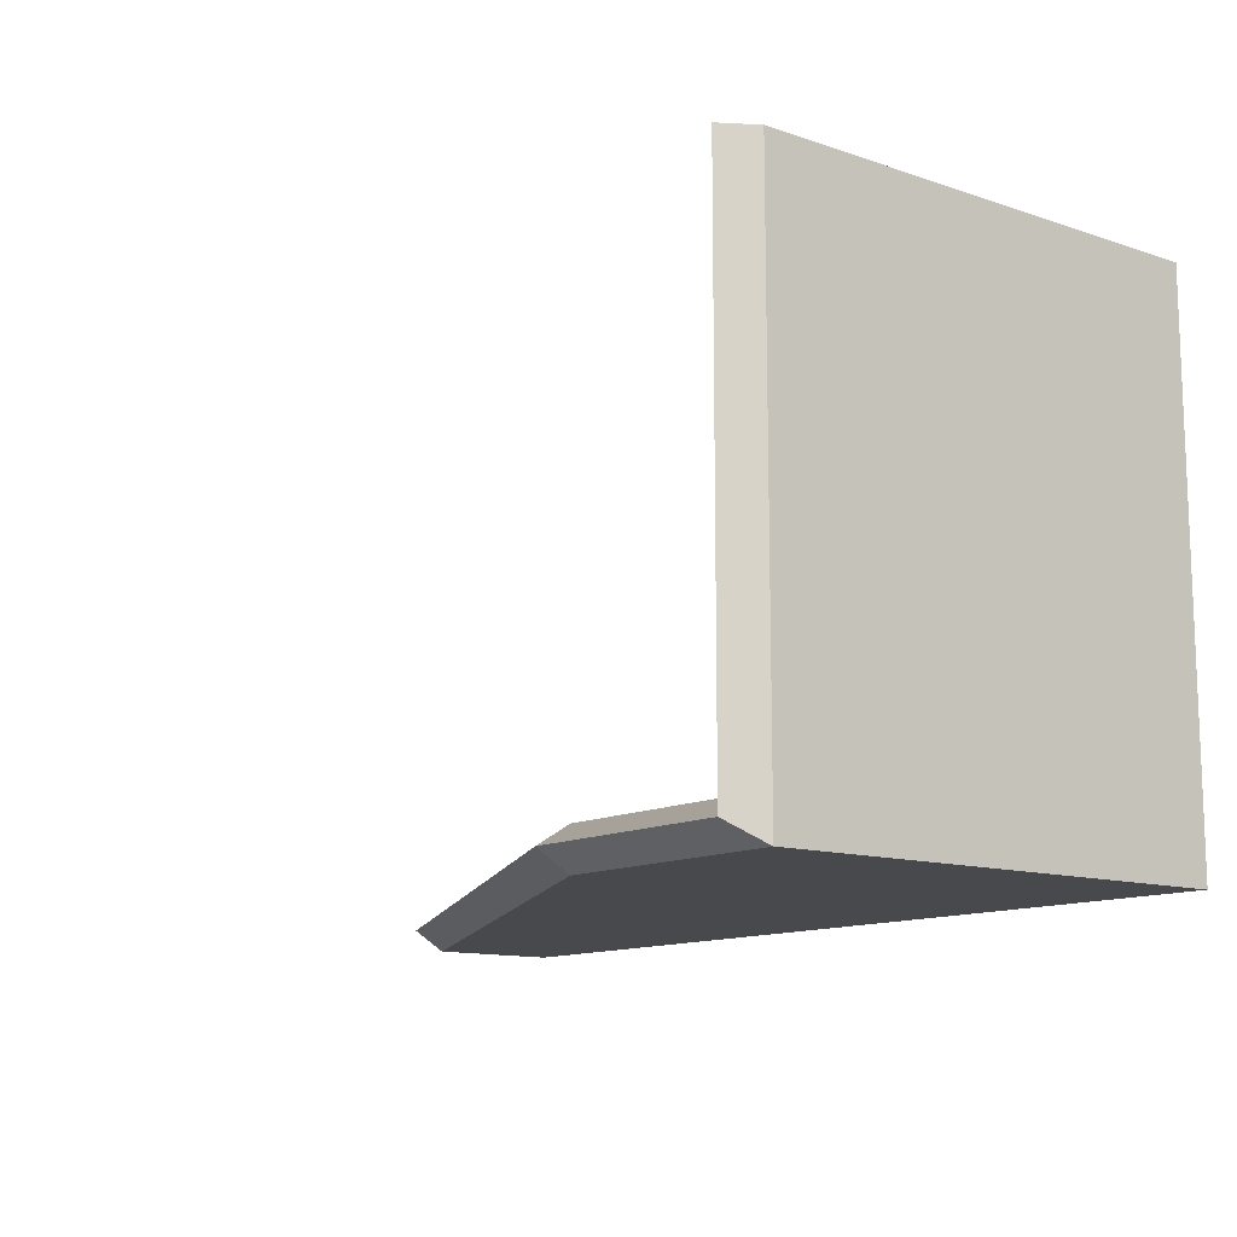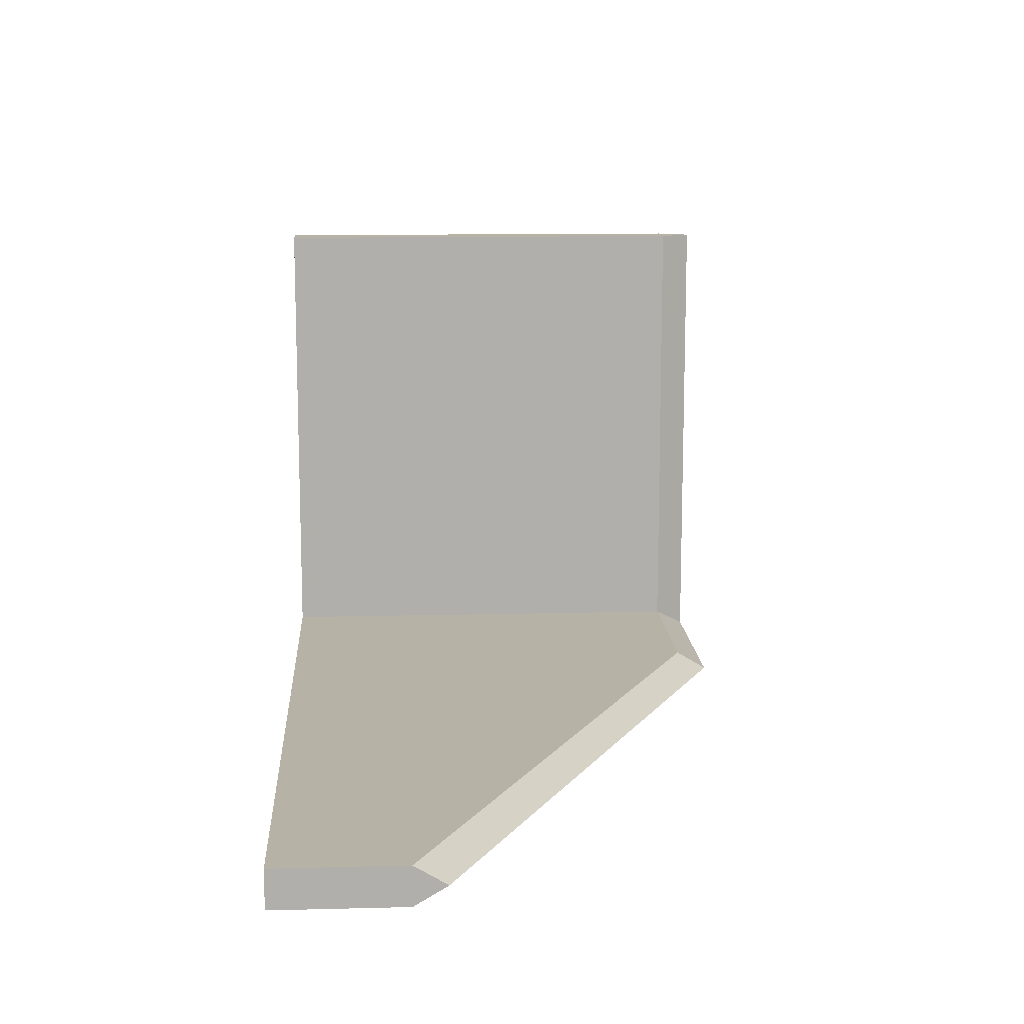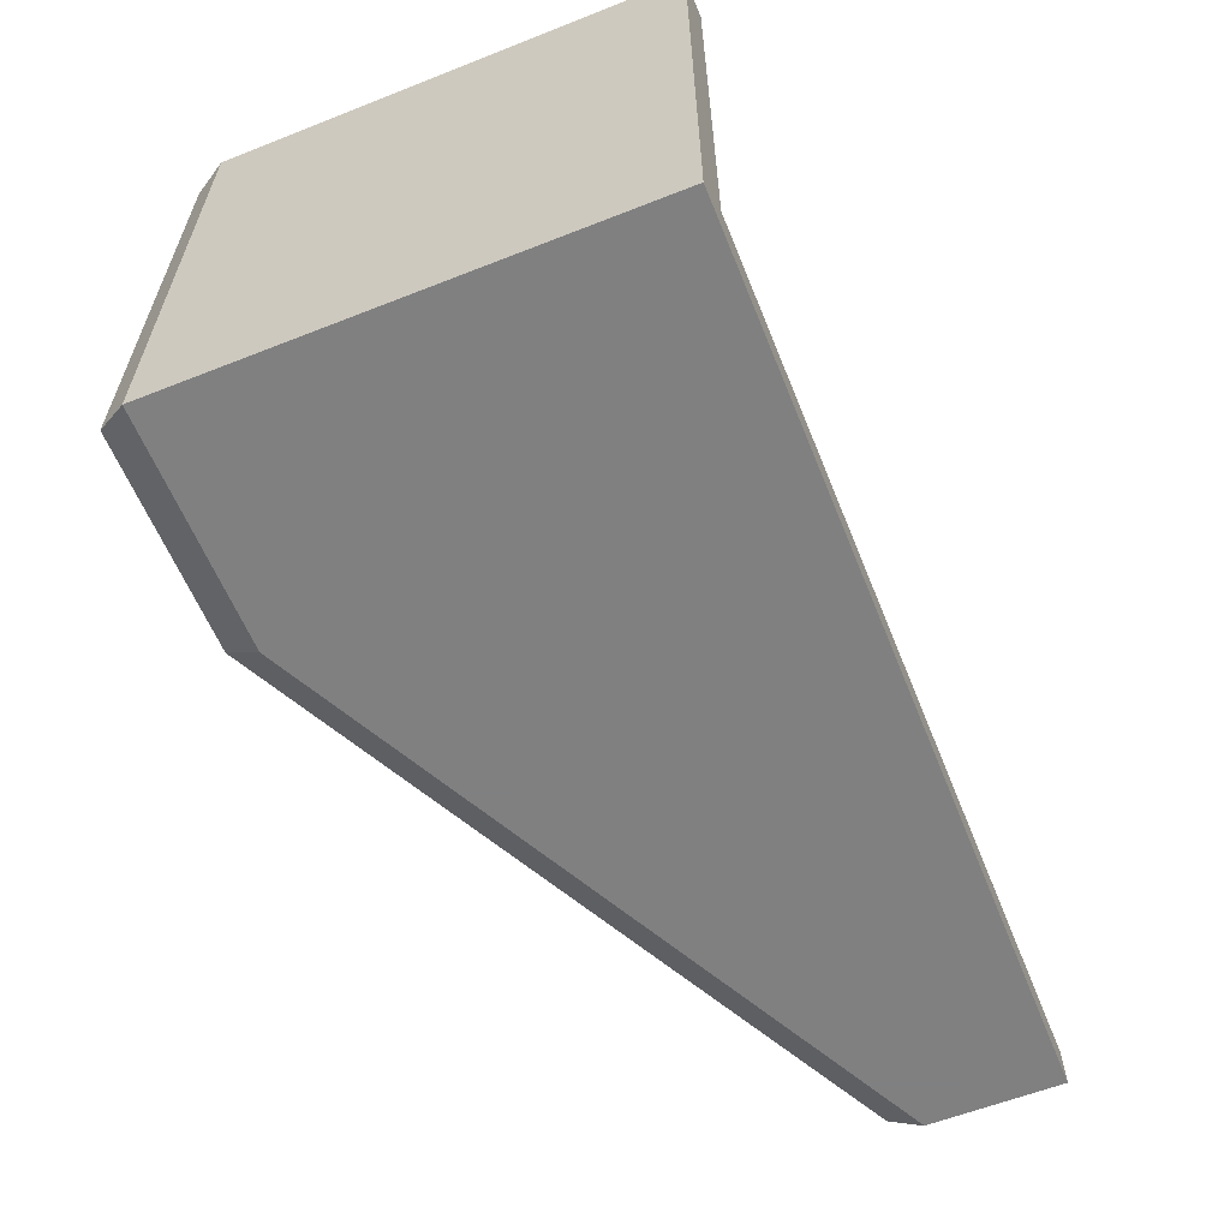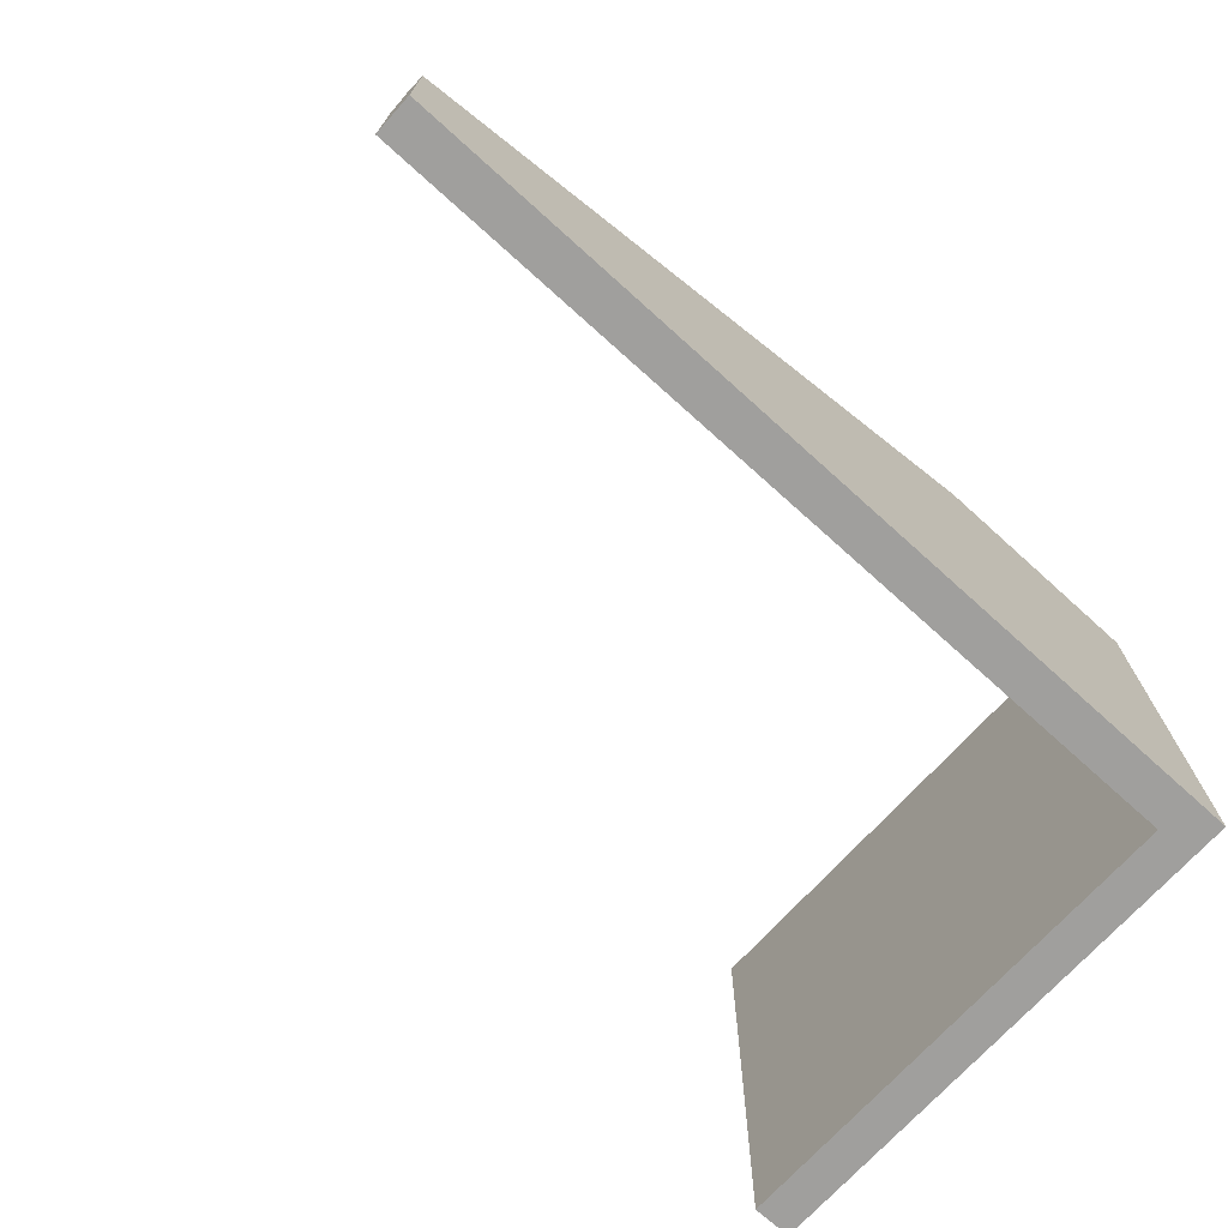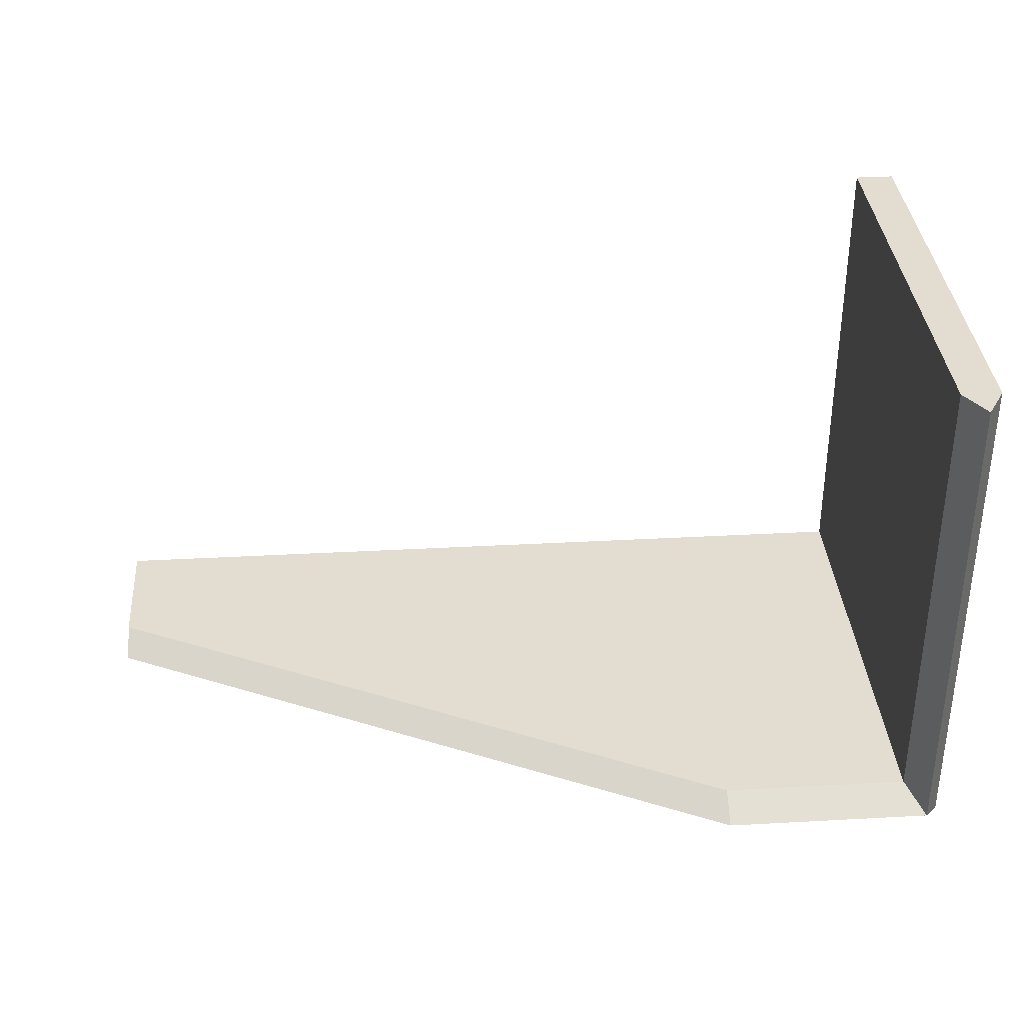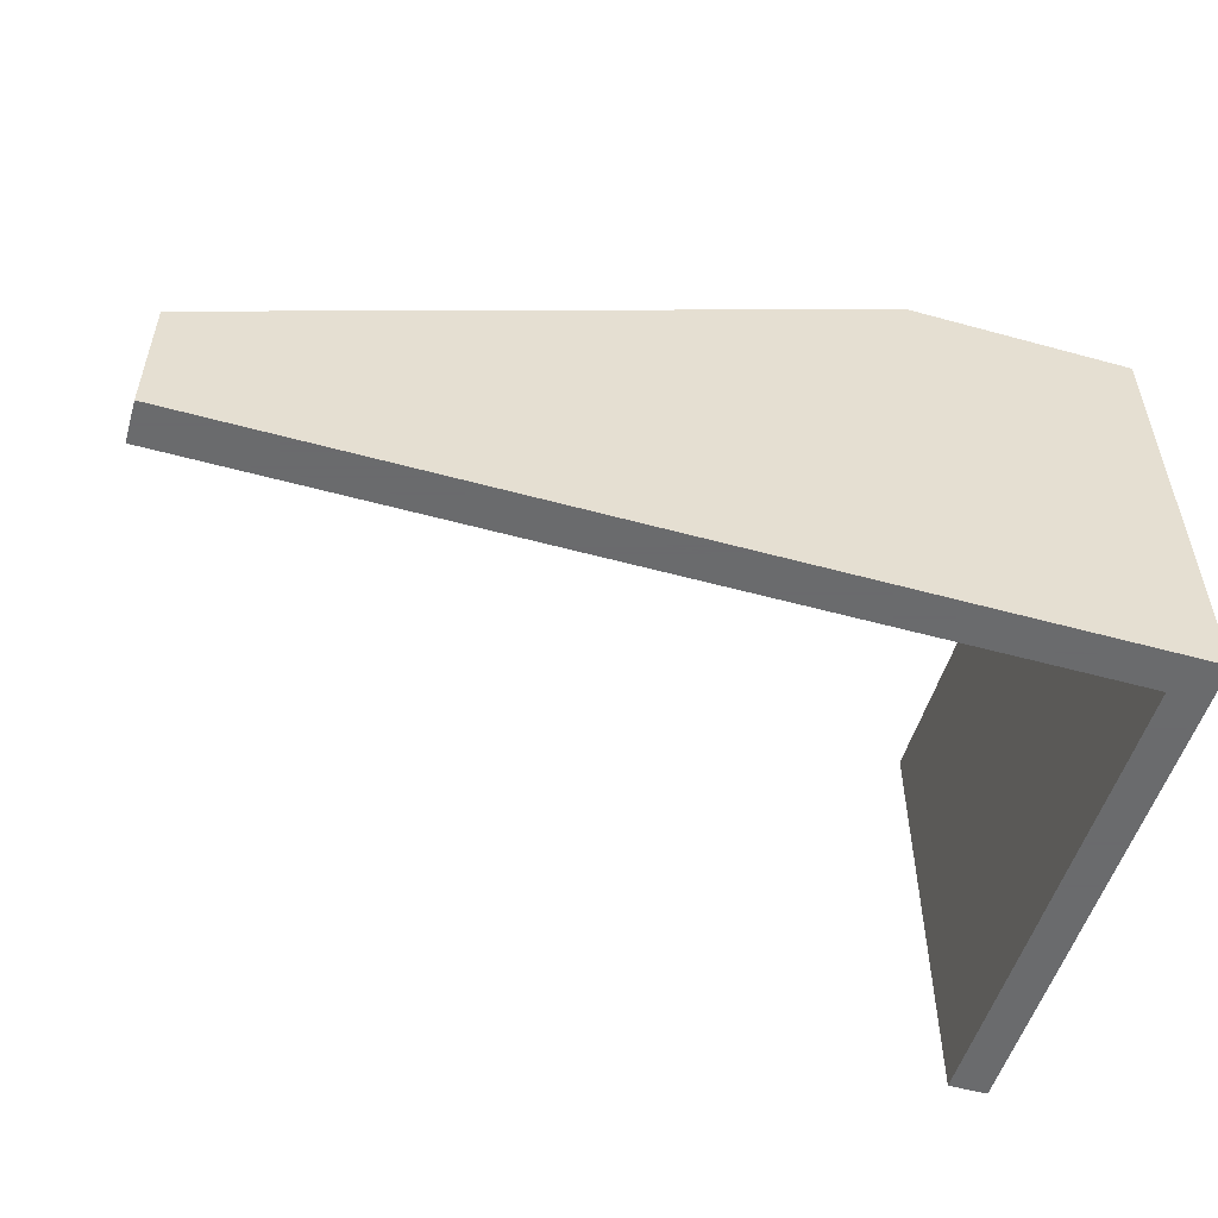
<metadata>
{"format":"obj","ext":"obj","renderer":"f3d","projection":"perspective","resolution":1024,"background":"white","views":[{"elev":-12.2,"azim":51.9,"up":"+Y"},{"elev":12.3,"azim":-93.4,"up":"+Y"},{"elev":-60.0,"azim":112.0,"up":"+Y"},{"elev":-71.4,"azim":-42.1,"up":"+Z"},{"elev":35.1,"azim":-4.2,"up":"+Y"},{"elev":-53.2,"azim":-16.4,"up":"+Z"}]}
</metadata>
<code>
g 平面.031
v -0.005 -0.08 -0.14
v -0.105 -0.08 -0.21
v -0.105 -0.08 -0.19
v -0.005 -0.08 -0.21
v 0.03 -0.08 -0.14
v 0.03 -0.08 -0.21
v 0.03 -2.384e-08 -0.14
v 0.03 0 -0.21
v 0.03 -0.08 -0.21
v 0.03 -0.08 -0.14
v -0.005 -0.074 -0.14
v -0.105 -0.074 -0.19
v -0.105 -0.074 -0.21
v -0.005 -0.074 -0.21
v 0.024 -0.074 -0.14
v 0.024 -0.074 -0.21
v 0.024 -2.384e-08 -0.14
v 0.024 -0.074 -0.14
v 0.024 -0.074 -0.21
v 0.024 0 -0.21
v 0.03 0 -0.21
v 0.024 0 -0.21
v 0.024 -0.074 -0.21
v 0.03 -0.08 -0.21
v -0.005 -0.074 -0.21
v -0.005 -0.08 -0.21
v -0.105 -0.074 -0.21
v -0.105 -0.08 -0.21
v 0.024 -2.384e-08 -0.14
v 0.024 0 -0.21
v 0.03 0 -0.21
v 0.03 -2.384e-08 -0.14
v 0.027 -2.384e-08 -0.135
v -0.105 -0.077 -0.185
v -0.105 -0.074 -0.19
v -0.005 -0.074 -0.14
v -0.005 -0.077 -0.135
v 0.024 -0.074 -0.14
v 0.027 -0.077 -0.135
v -0.105 -0.077 -0.185
v -0.105 -0.08 -0.19
v -0.105 -0.08 -0.21
v -0.105 -0.074 -0.21
v -0.105 -0.074 -0.19
v 0.027 -0.077 -0.135
v 0.024 -0.074 -0.14
v 0.024 -2.384e-08 -0.14
v 0.027 -2.384e-08 -0.135
v 0.03 -0.08 -0.14
v 0.027 -0.077 -0.135
v 0.027 -2.384e-08 -0.135
v 0.03 -2.384e-08 -0.14
v -0.005 -0.08 -0.14
v 0.027 -0.077 -0.135
v 0.03 -0.08 -0.14
v -0.005 -0.077 -0.135
v -0.105 -0.08 -0.19
v -0.105 -0.077 -0.185
g 平面.031_0
f 3 2 1
f 2 4 1
f 1 4 5
f 4 6 5
f 9 8 7
f 10 9 7
f 13 12 11
f 14 13 11
f 14 11 15
f 16 14 15
f 19 18 17
f 20 19 17
f 23 22 21
f 24 23 21
f 25 23 24
f 26 25 24
f 27 25 26
f 28 27 26
f 31 30 29
f 29 32 31
f 29 33 32
f 36 35 34
f 37 36 34
f 38 36 37
f 39 38 37
f 42 41 40
f 40 43 42
f 40 44 43
f 47 46 45
f 48 47 45
f 51 50 49
f 52 51 49
f 55 54 53
f 54 56 53
f 53 56 57
f 56 58 57

</code>
